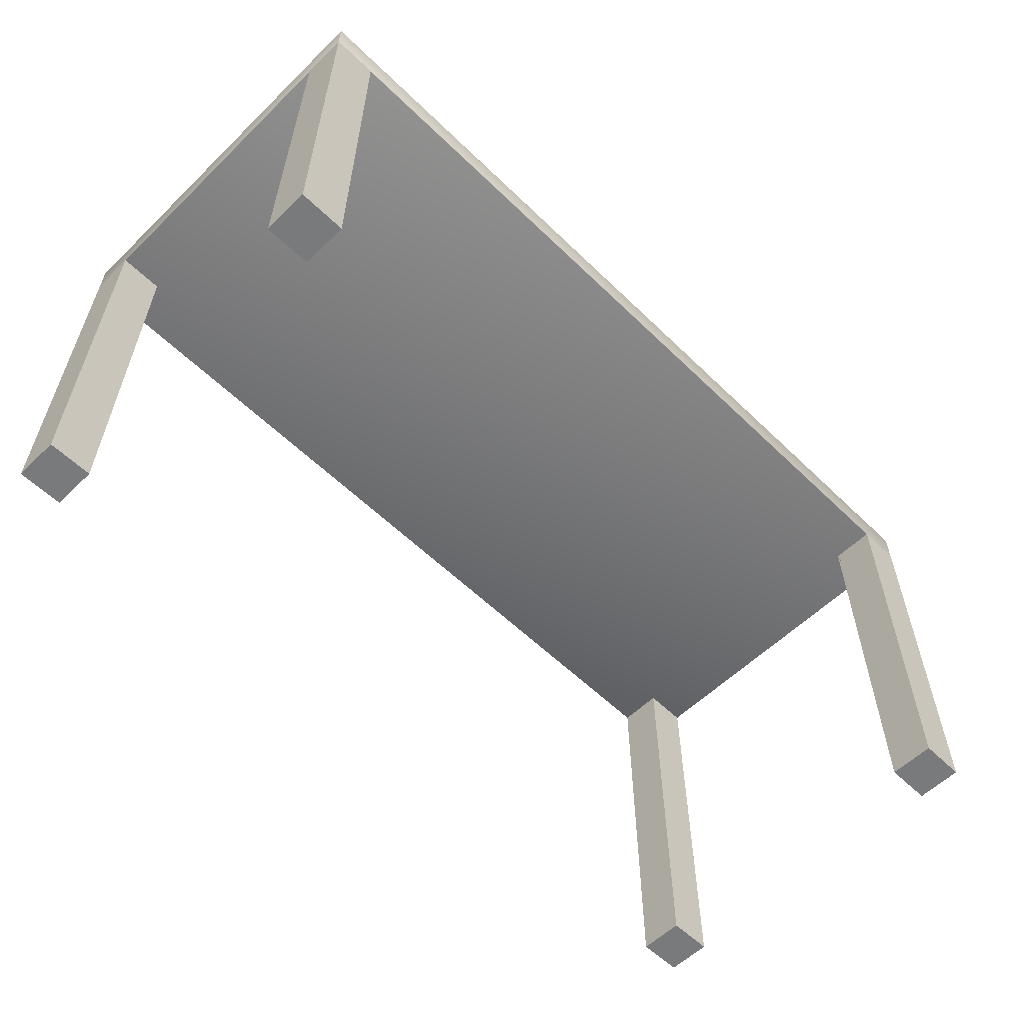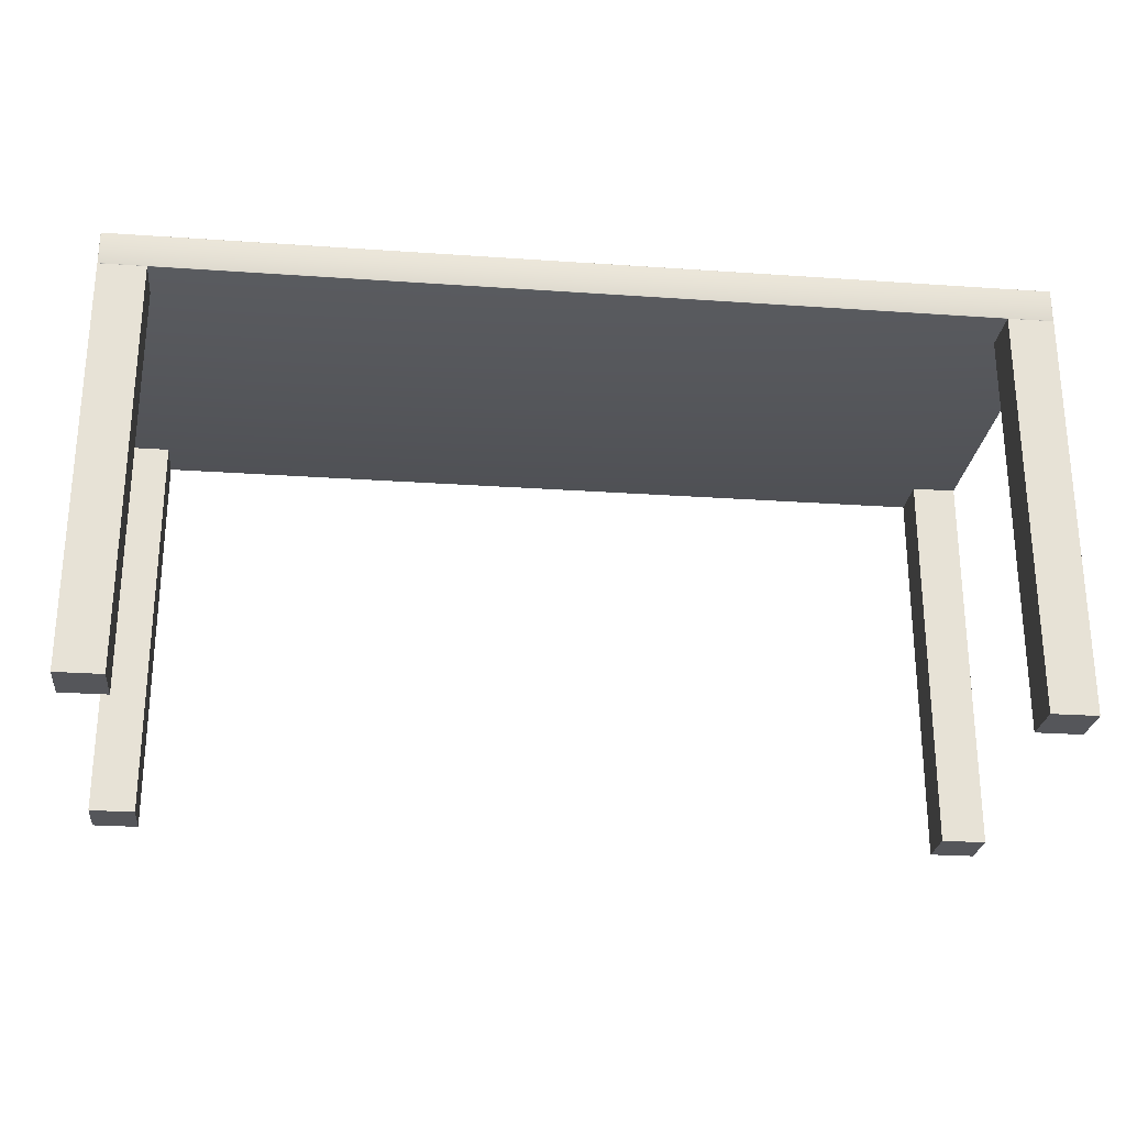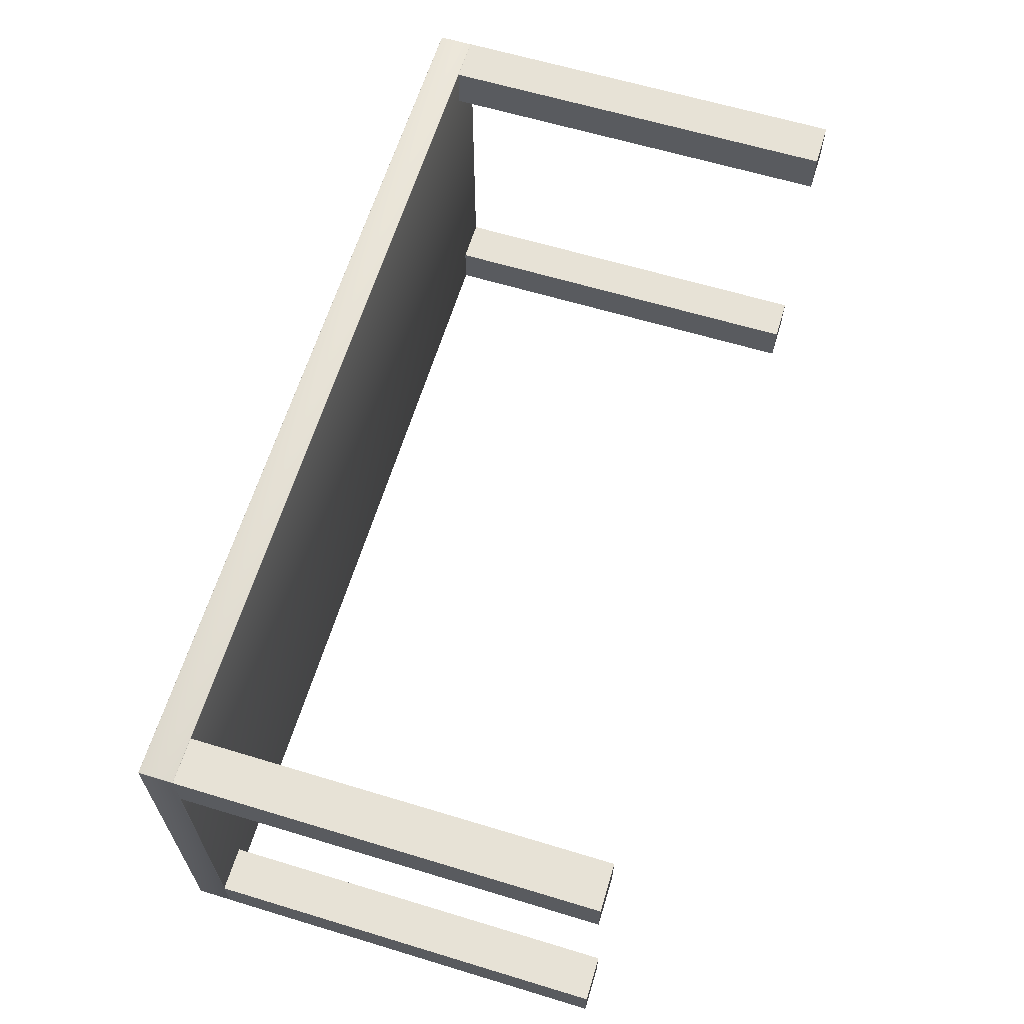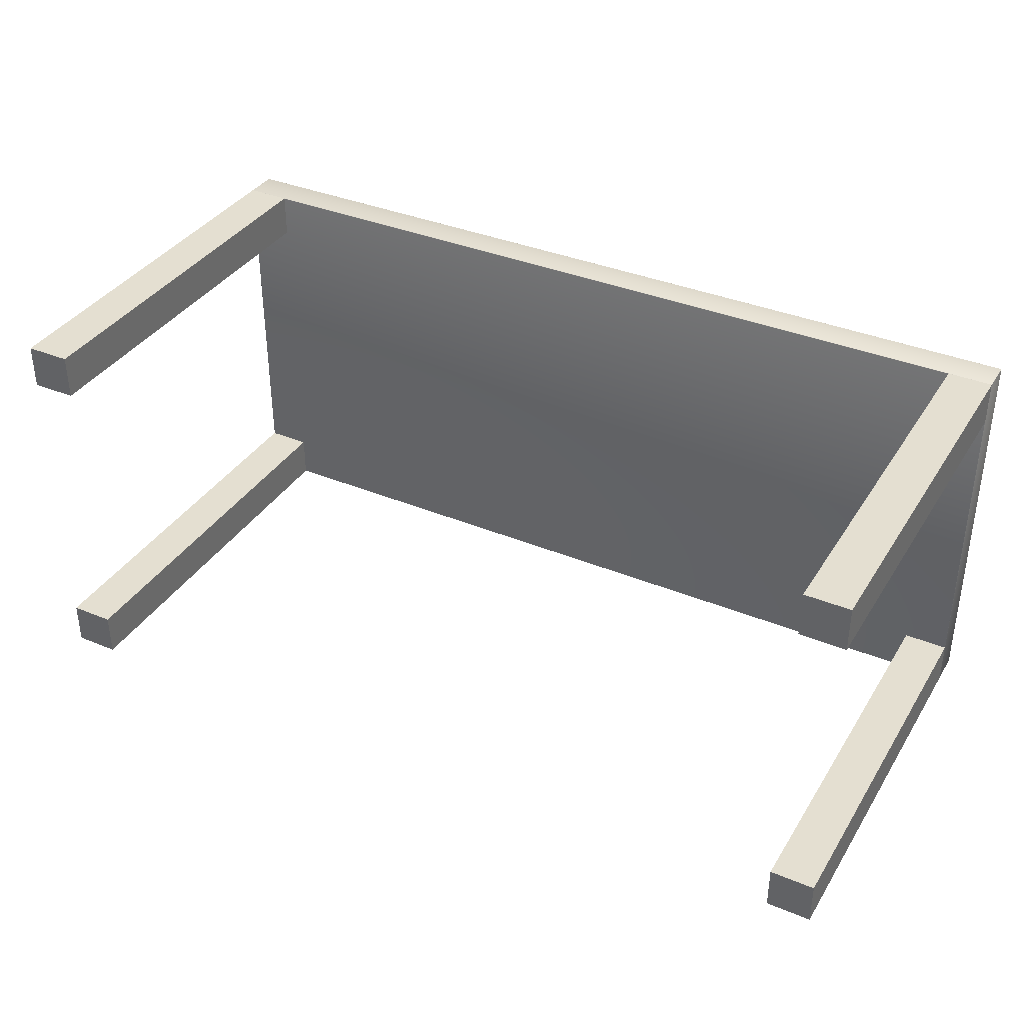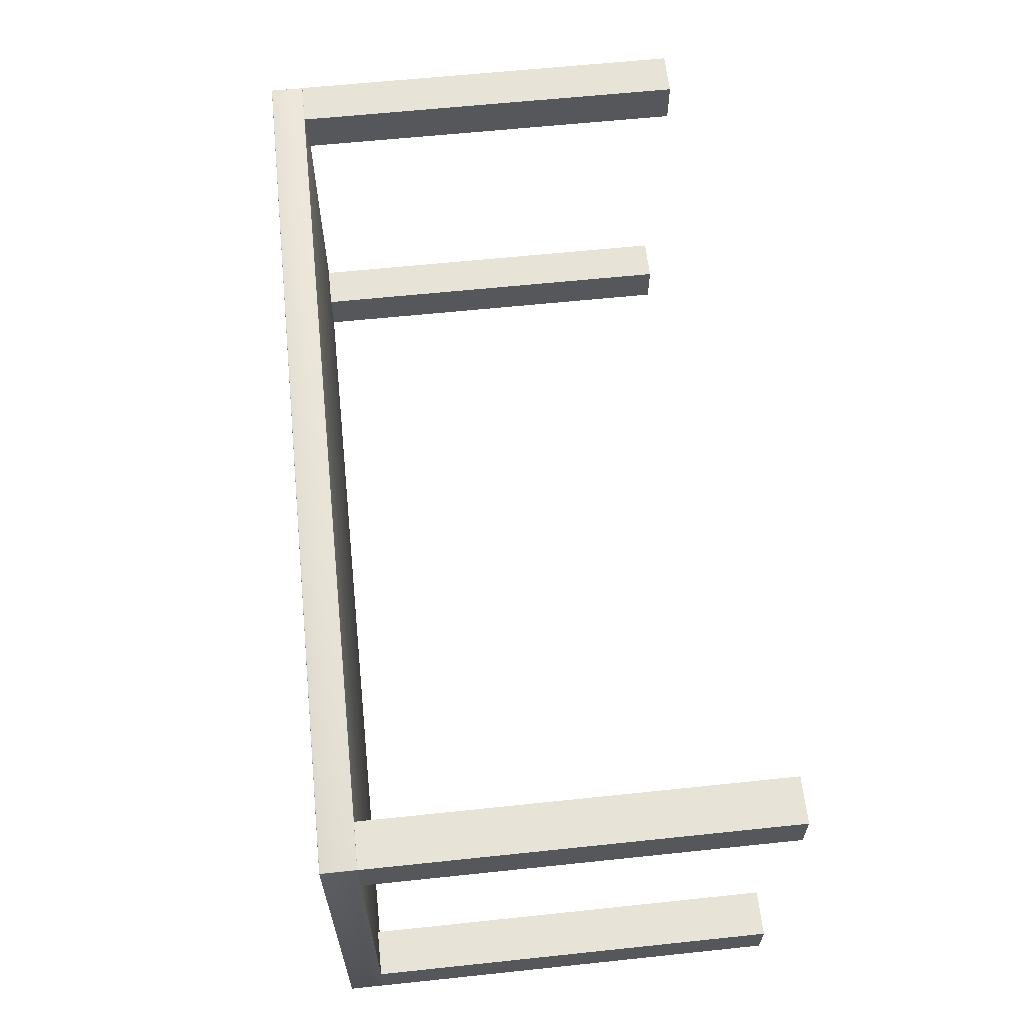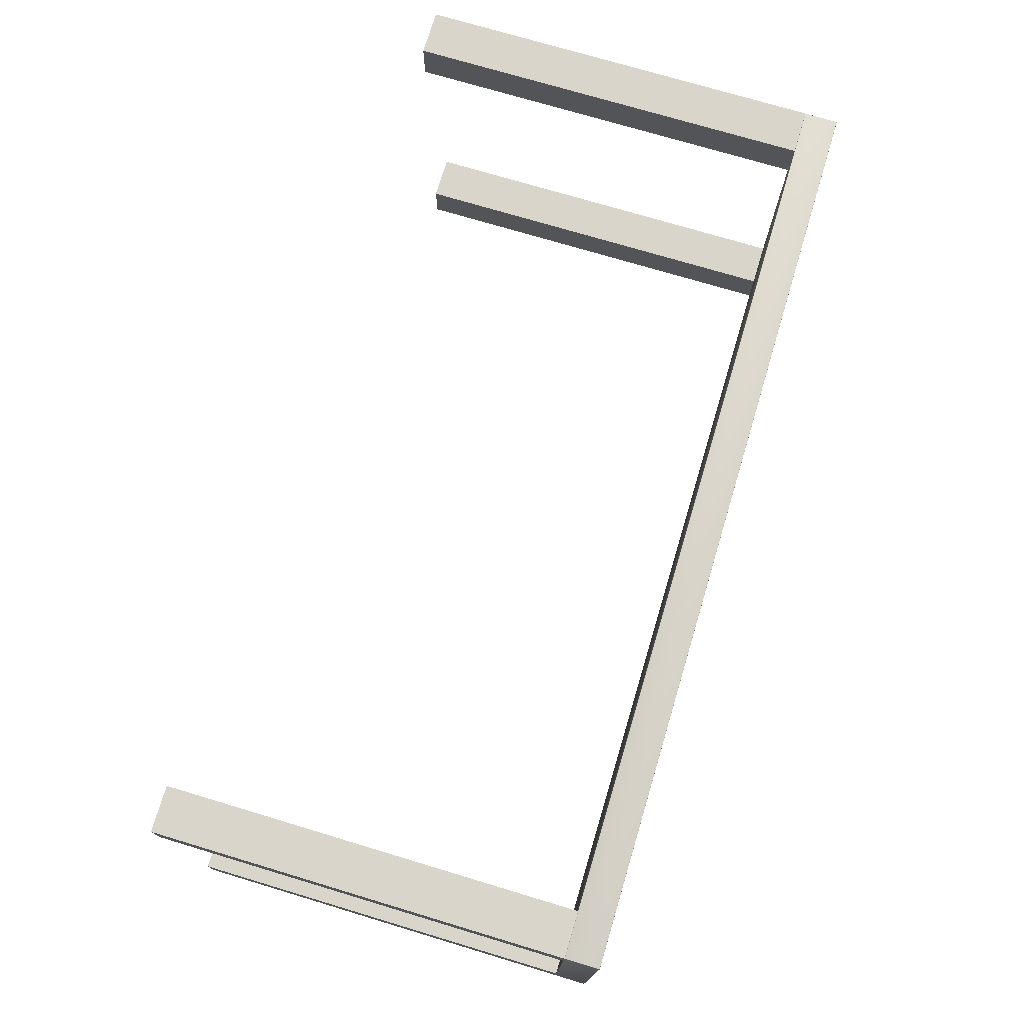
<metadata>
{"format":"obj","ext":"obj","renderer":"f3d","projection":"perspective","resolution":1024,"background":"white","views":[{"elev":-58.0,"azim":-45.0,"up":"+Y"},{"elev":-25.9,"azim":-6.3,"up":"+Y"},{"elev":63.2,"azim":-73.0,"up":"+Z"},{"elev":36.6,"azim":28.3,"up":"+Z"},{"elev":61.5,"azim":-96.1,"up":"+Z"},{"elev":74.2,"azim":106.7,"up":"+Z"}]}
</metadata>
<code>
o table-dining
v 0.09914 -0 0.1177
v 0.09914 -0 0.002294
v 0.2145 -0 0.002294
v 0.2145 -0 0.1177
v 0.09914 1.01 0.1177
v 0.2145 1.01 0.1177
v 0.2145 1.01 0.002294
v 0.09914 1.01 0.002294
v 0.09914 1.039 0.1177
v 0.2145 1.039 0.1177
v 0.2145 1.039 0.002294
v 0.09914 1.039 0.002294
v 2.292 1.01 0.1177
v 2.292 1.01 0.002294
v 2.407 1.01 0.002294
v 2.407 1.01 0.1177
v 2.292 1.039 0.1177
v 2.407 1.039 0.1177
v 2.407 1.039 0.002294
v 2.292 1.039 0.002294
v 2.292 -0 0.1177
v 2.292 -0 0.002294
v 2.407 -0 0.002294
v 2.407 -0 0.1177
v 0.09914 1.01 1.012
v 0.09914 1.01 0.8967
v 0.2145 1.01 0.8967
v 0.2145 1.01 1.012
v 0.09914 1.039 1.012
v 0.2145 1.039 1.012
v 0.2145 1.039 0.8967
v 0.09914 1.039 0.8967
v 2.292 1.01 1.012
v 2.292 1.01 0.8967
v 2.407 1.01 0.8967
v 2.407 1.01 1.012
v 2.292 1.039 1.012
v 2.407 1.039 1.012
v 2.407 1.039 0.8967
v 2.292 1.039 0.8967
v 2.292 -0 1.012
v 2.292 -0 0.8967
v 2.407 -0 0.8967
v 2.407 -0 1.012
v 0.09914 -0 1.012
v 0.09914 -0 0.8967
v 0.2145 -0 0.8967
v 0.2145 -0 1.012
v 0.1 1.125 0.00316
v 0.1 1.125 1.011
v 2.406 1.125 1.011
v 2.406 1.125 0.00316
v 0.1 1.125 0.002727
v 0.09979 1.125 0.002785
v 0.09963 1.125 0.002944
v 0.09957 1.125 0.00316
v 0.09957 1.125 1.011
v 0.09963 1.125 1.011
v 0.09979 1.125 1.012
v 0.1 1.125 1.012
v 2.406 1.125 1.012
v 2.407 1.125 1.012
v 2.407 1.125 1.011
v 2.407 1.125 1.011
v 2.407 1.125 0.00316
v 2.407 1.125 0.002944
v 2.407 1.125 0.002785
v 2.406 1.125 0.002727
v 0.1 1.125 0.00241
v 0.09963 1.125 0.002511
v 0.09935 1.125 0.002785
v 0.09925 1.125 0.00316
v 0.09925 1.125 1.011
v 0.09935 1.125 1.012
v 0.09963 1.125 1.012
v 0.1 1.125 1.012
v 2.406 1.125 1.012
v 2.407 1.125 1.012
v 2.407 1.125 1.012
v 2.407 1.125 1.011
v 2.407 1.125 0.00316
v 2.407 1.125 0.002785
v 2.407 1.125 0.002511
v 2.406 1.125 0.00241
v 0.1 1.124 0.002294
v 0.09957 1.124 0.00241
v 0.09925 1.124 0.002727
v 0.09914 1.124 0.00316
v 0.09914 1.124 1.011
v 0.09925 1.124 1.012
v 0.09957 1.124 1.012
v 0.1 1.124 1.012
v 2.406 1.124 1.012
v 2.407 1.124 1.012
v 2.407 1.124 1.012
v 2.407 1.124 1.011
v 2.407 1.124 0.00316
v 2.407 1.124 0.002727
v 2.407 1.124 0.00241
v 2.406 1.124 0.002294
v 0.1 1.039 0.002294
v 0.09957 1.039 0.00241
v 0.09925 1.039 0.002727
v 0.09914 1.039 0.00316
v 0.09914 1.039 1.011
v 0.09925 1.039 1.012
v 0.09957 1.039 1.012
v 0.1 1.039 1.012
v 2.406 1.039 1.012
v 2.407 1.039 1.012
v 2.407 1.039 1.012
v 2.407 1.039 1.011
v 2.407 1.039 0.00316
v 2.407 1.039 0.002727
v 2.407 1.039 0.00241
v 2.406 1.039 0.002294
v 0.1 1.039 0.00241
v 0.09963 1.039 0.002511
v 0.09935 1.039 0.002785
v 0.09925 1.039 0.00316
v 0.09925 1.039 1.011
v 0.09935 1.039 1.012
v 0.09963 1.039 1.012
v 0.1 1.039 1.012
v 2.406 1.039 1.012
v 2.407 1.039 1.012
v 2.407 1.039 1.012
v 2.407 1.039 1.011
v 2.407 1.039 0.00316
v 2.407 1.039 0.002785
v 2.407 1.039 0.002511
v 2.406 1.039 0.00241
v 0.1 1.039 0.002727
v 0.09979 1.039 0.002785
v 0.09963 1.039 0.002944
v 0.09957 1.039 0.00316
v 0.09957 1.039 1.011
v 0.09963 1.039 1.011
v 0.09979 1.039 1.012
v 0.1 1.039 1.012
v 2.406 1.039 1.012
v 2.407 1.039 1.012
v 2.407 1.039 1.011
v 2.407 1.039 1.011
v 2.407 1.039 0.00316
v 2.407 1.039 0.002944
v 2.407 1.039 0.002785
v 2.406 1.039 0.002727
v 0.1 1.039 0.00316
v 0.1 1.039 1.011
v 2.406 1.039 1.011
v 2.406 1.039 0.00316
f 1 2 3
f 1 3 4
f 5 6 7
f 5 7 8
f 1 4 6
f 1 6 5
f 4 3 7
f 4 7 6
f 3 2 8
f 3 8 7
f 2 1 5
f 2 5 8
f 21 22 23
f 21 23 24
f 21 24 16
f 21 16 13
f 24 23 15
f 24 15 16
f 23 22 14
f 23 14 15
f 22 21 13
f 22 13 14
f 41 42 43
f 41 43 44
f 41 44 36
f 41 36 33
f 44 43 35
f 44 35 36
f 43 42 34
f 43 34 35
f 42 41 33
f 42 33 34
f 45 46 47
f 45 47 48
f 45 48 28
f 45 28 25
f 48 47 27
f 48 27 28
f 47 46 26
f 47 26 27
f 46 45 25
f 46 25 26
f 49 50 51
f 49 51 52
f 49 53 54
f 49 54 55
f 49 55 56
f 49 56 57
f 49 57 50
f 50 57 58
f 50 58 59
f 50 59 60
f 50 60 61
f 50 61 51
f 51 61 62
f 51 62 63
f 51 63 64
f 51 64 65
f 51 65 52
f 52 65 66
f 52 66 67
f 52 67 68
f 52 68 53
f 52 53 49
f 53 69 70
f 53 70 54
f 54 70 71
f 54 71 55
f 55 71 72
f 55 72 56
f 56 72 73
f 56 73 57
f 57 73 74
f 57 74 58
f 58 74 75
f 58 75 59
f 59 75 76
f 59 76 60
f 60 76 77
f 60 77 61
f 61 77 78
f 61 78 62
f 62 78 79
f 62 79 63
f 63 79 80
f 63 80 64
f 64 80 81
f 64 81 65
f 65 81 82
f 65 82 66
f 66 82 83
f 66 83 67
f 67 83 84
f 67 84 68
f 68 84 69
f 68 69 53
f 69 85 86
f 69 86 70
f 70 86 87
f 70 87 71
f 71 87 88
f 71 88 72
f 72 88 89
f 72 89 73
f 73 89 90
f 73 90 74
f 74 90 91
f 74 91 75
f 75 91 92
f 75 92 76
f 76 92 93
f 76 93 77
f 77 93 94
f 77 94 78
f 78 94 95
f 78 95 79
f 79 95 96
f 79 96 80
f 80 96 97
f 80 97 81
f 81 97 98
f 81 98 82
f 82 98 99
f 82 99 83
f 83 99 100
f 83 100 84
f 84 100 85
f 84 85 69
f 85 101 102
f 85 102 86
f 86 102 103
f 86 103 87
f 87 103 104
f 87 104 88
f 88 104 105
f 88 105 89
f 89 105 106
f 89 106 90
f 90 106 107
f 90 107 91
f 91 107 108
f 91 108 92
f 92 108 109
f 92 109 93
f 93 109 110
f 93 110 94
f 94 110 111
f 94 111 95
f 95 111 112
f 95 112 96
f 96 112 113
f 96 113 97
f 97 113 114
f 97 114 98
f 98 114 115
f 98 115 99
f 99 115 116
f 99 116 100
f 100 116 101
f 100 101 85
f 101 117 118
f 101 118 102
f 102 118 119
f 102 119 103
f 103 119 120
f 103 120 104
f 104 120 121
f 104 121 105
f 105 121 122
f 105 122 106
f 106 122 123
f 106 123 107
f 107 123 124
f 107 124 108
f 108 124 125
f 108 125 109
f 109 125 126
f 109 126 110
f 110 126 127
f 110 127 111
f 111 127 128
f 111 128 112
f 112 128 129
f 112 129 113
f 113 129 130
f 113 130 114
f 114 130 131
f 114 131 115
f 115 131 132
f 115 132 116
f 116 132 117
f 116 117 101
f 117 133 134
f 117 134 118
f 118 134 135
f 118 135 119
f 119 135 136
f 119 136 120
f 120 136 137
f 120 137 121
f 121 137 138
f 121 138 122
f 122 138 139
f 122 139 123
f 123 139 140
f 123 140 124
f 124 140 141
f 124 141 125
f 125 141 142
f 125 142 126
f 126 142 143
f 126 143 127
f 127 143 144
f 127 144 128
f 128 144 145
f 128 145 129
f 129 145 146
f 129 146 130
f 130 146 147
f 130 147 131
f 131 147 148
f 131 148 132
f 132 148 133
f 132 133 117
f 133 149 134
f 134 149 135
f 135 149 136
f 136 149 150
f 136 150 137
f 137 150 138
f 138 150 139
f 139 150 140
f 140 150 151
f 140 151 141
f 141 151 142
f 142 151 143
f 143 151 144
f 144 151 152
f 144 152 145
f 145 152 146
f 146 152 147
f 147 152 148
f 148 152 149
f 148 149 133
f 152 151 150
f 152 150 149
f 9 10 11
f 9 11 12
f 5 6 10
f 5 10 9
f 6 7 11
f 6 11 10
f 7 8 12
f 7 12 11
f 8 5 9
f 8 9 12
f 13 14 15
f 13 15 16
f 17 18 19
f 17 19 20
f 13 16 18
f 13 18 17
f 16 15 19
f 16 19 18
f 15 14 20
f 15 20 19
f 14 13 17
f 14 17 20
f 25 26 27
f 25 27 28
f 29 30 31
f 29 31 32
f 25 28 30
f 25 30 29
f 28 27 31
f 28 31 30
f 27 26 32
f 27 32 31
f 26 25 29
f 26 29 32
f 33 34 35
f 33 35 36
f 37 38 39
f 37 39 40
f 33 36 38
f 33 38 37
f 36 35 39
f 36 39 38
f 35 34 40
f 35 40 39
f 34 33 37
f 34 37 40

</code>
